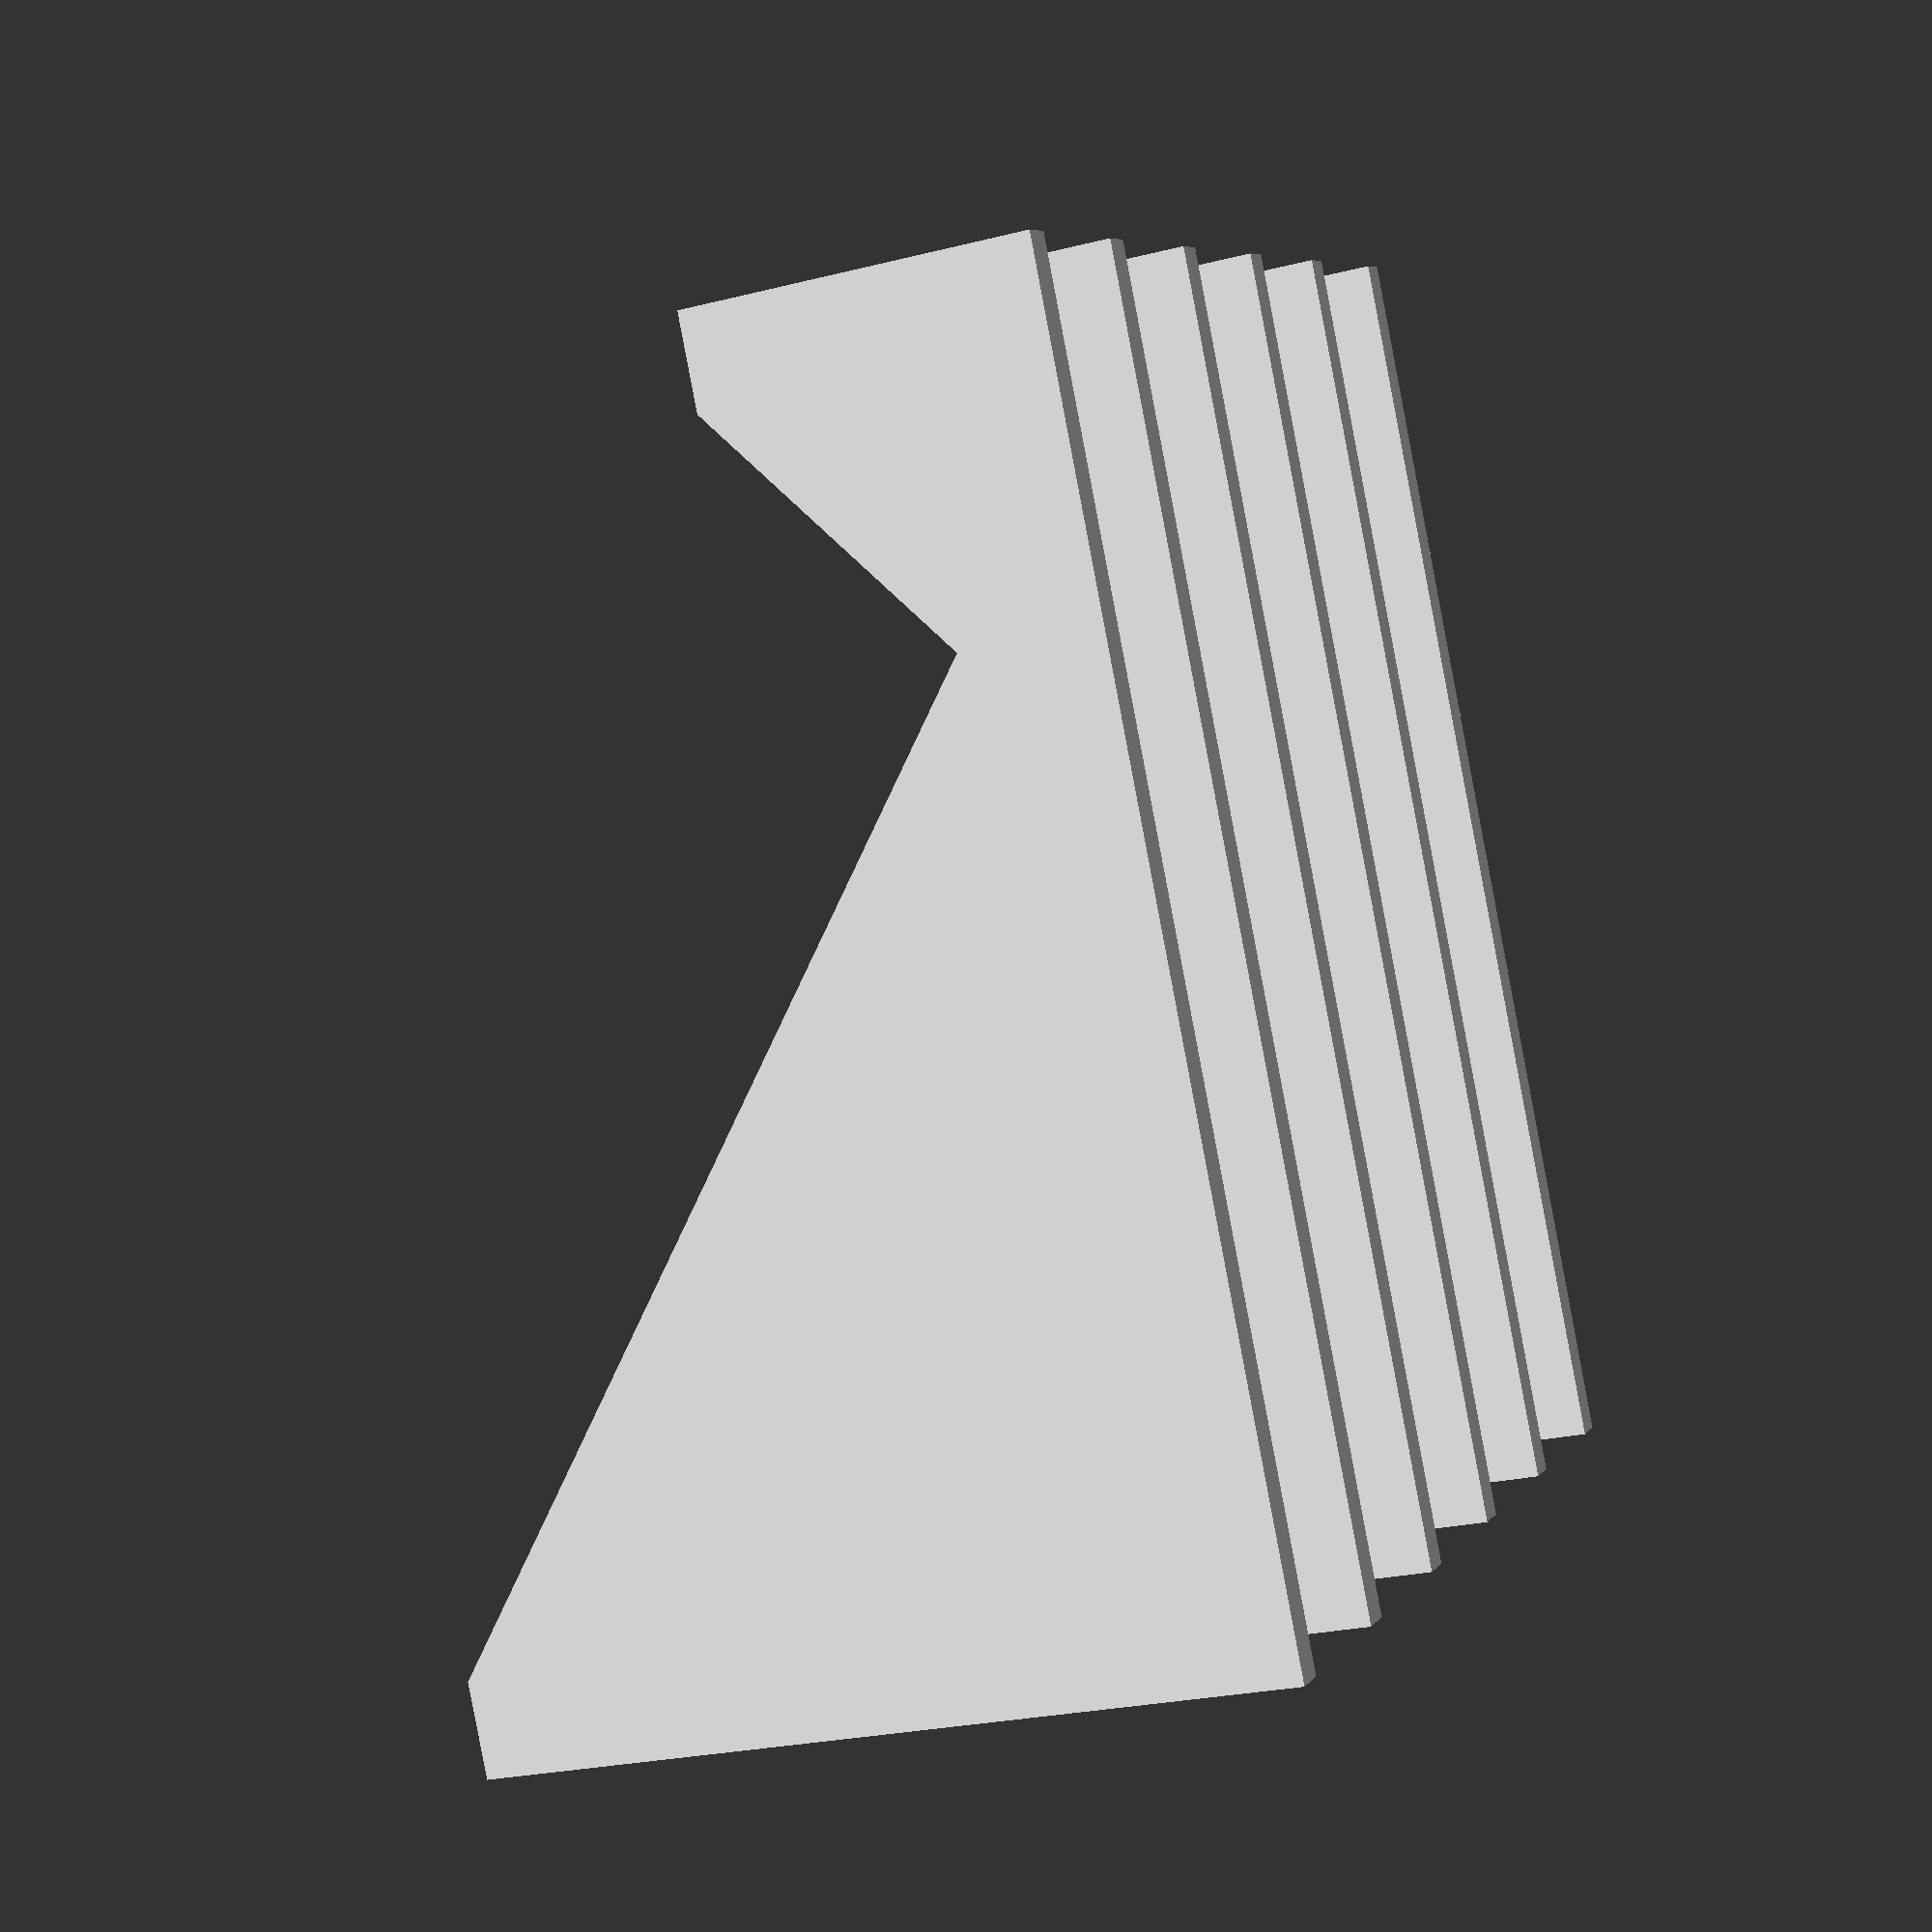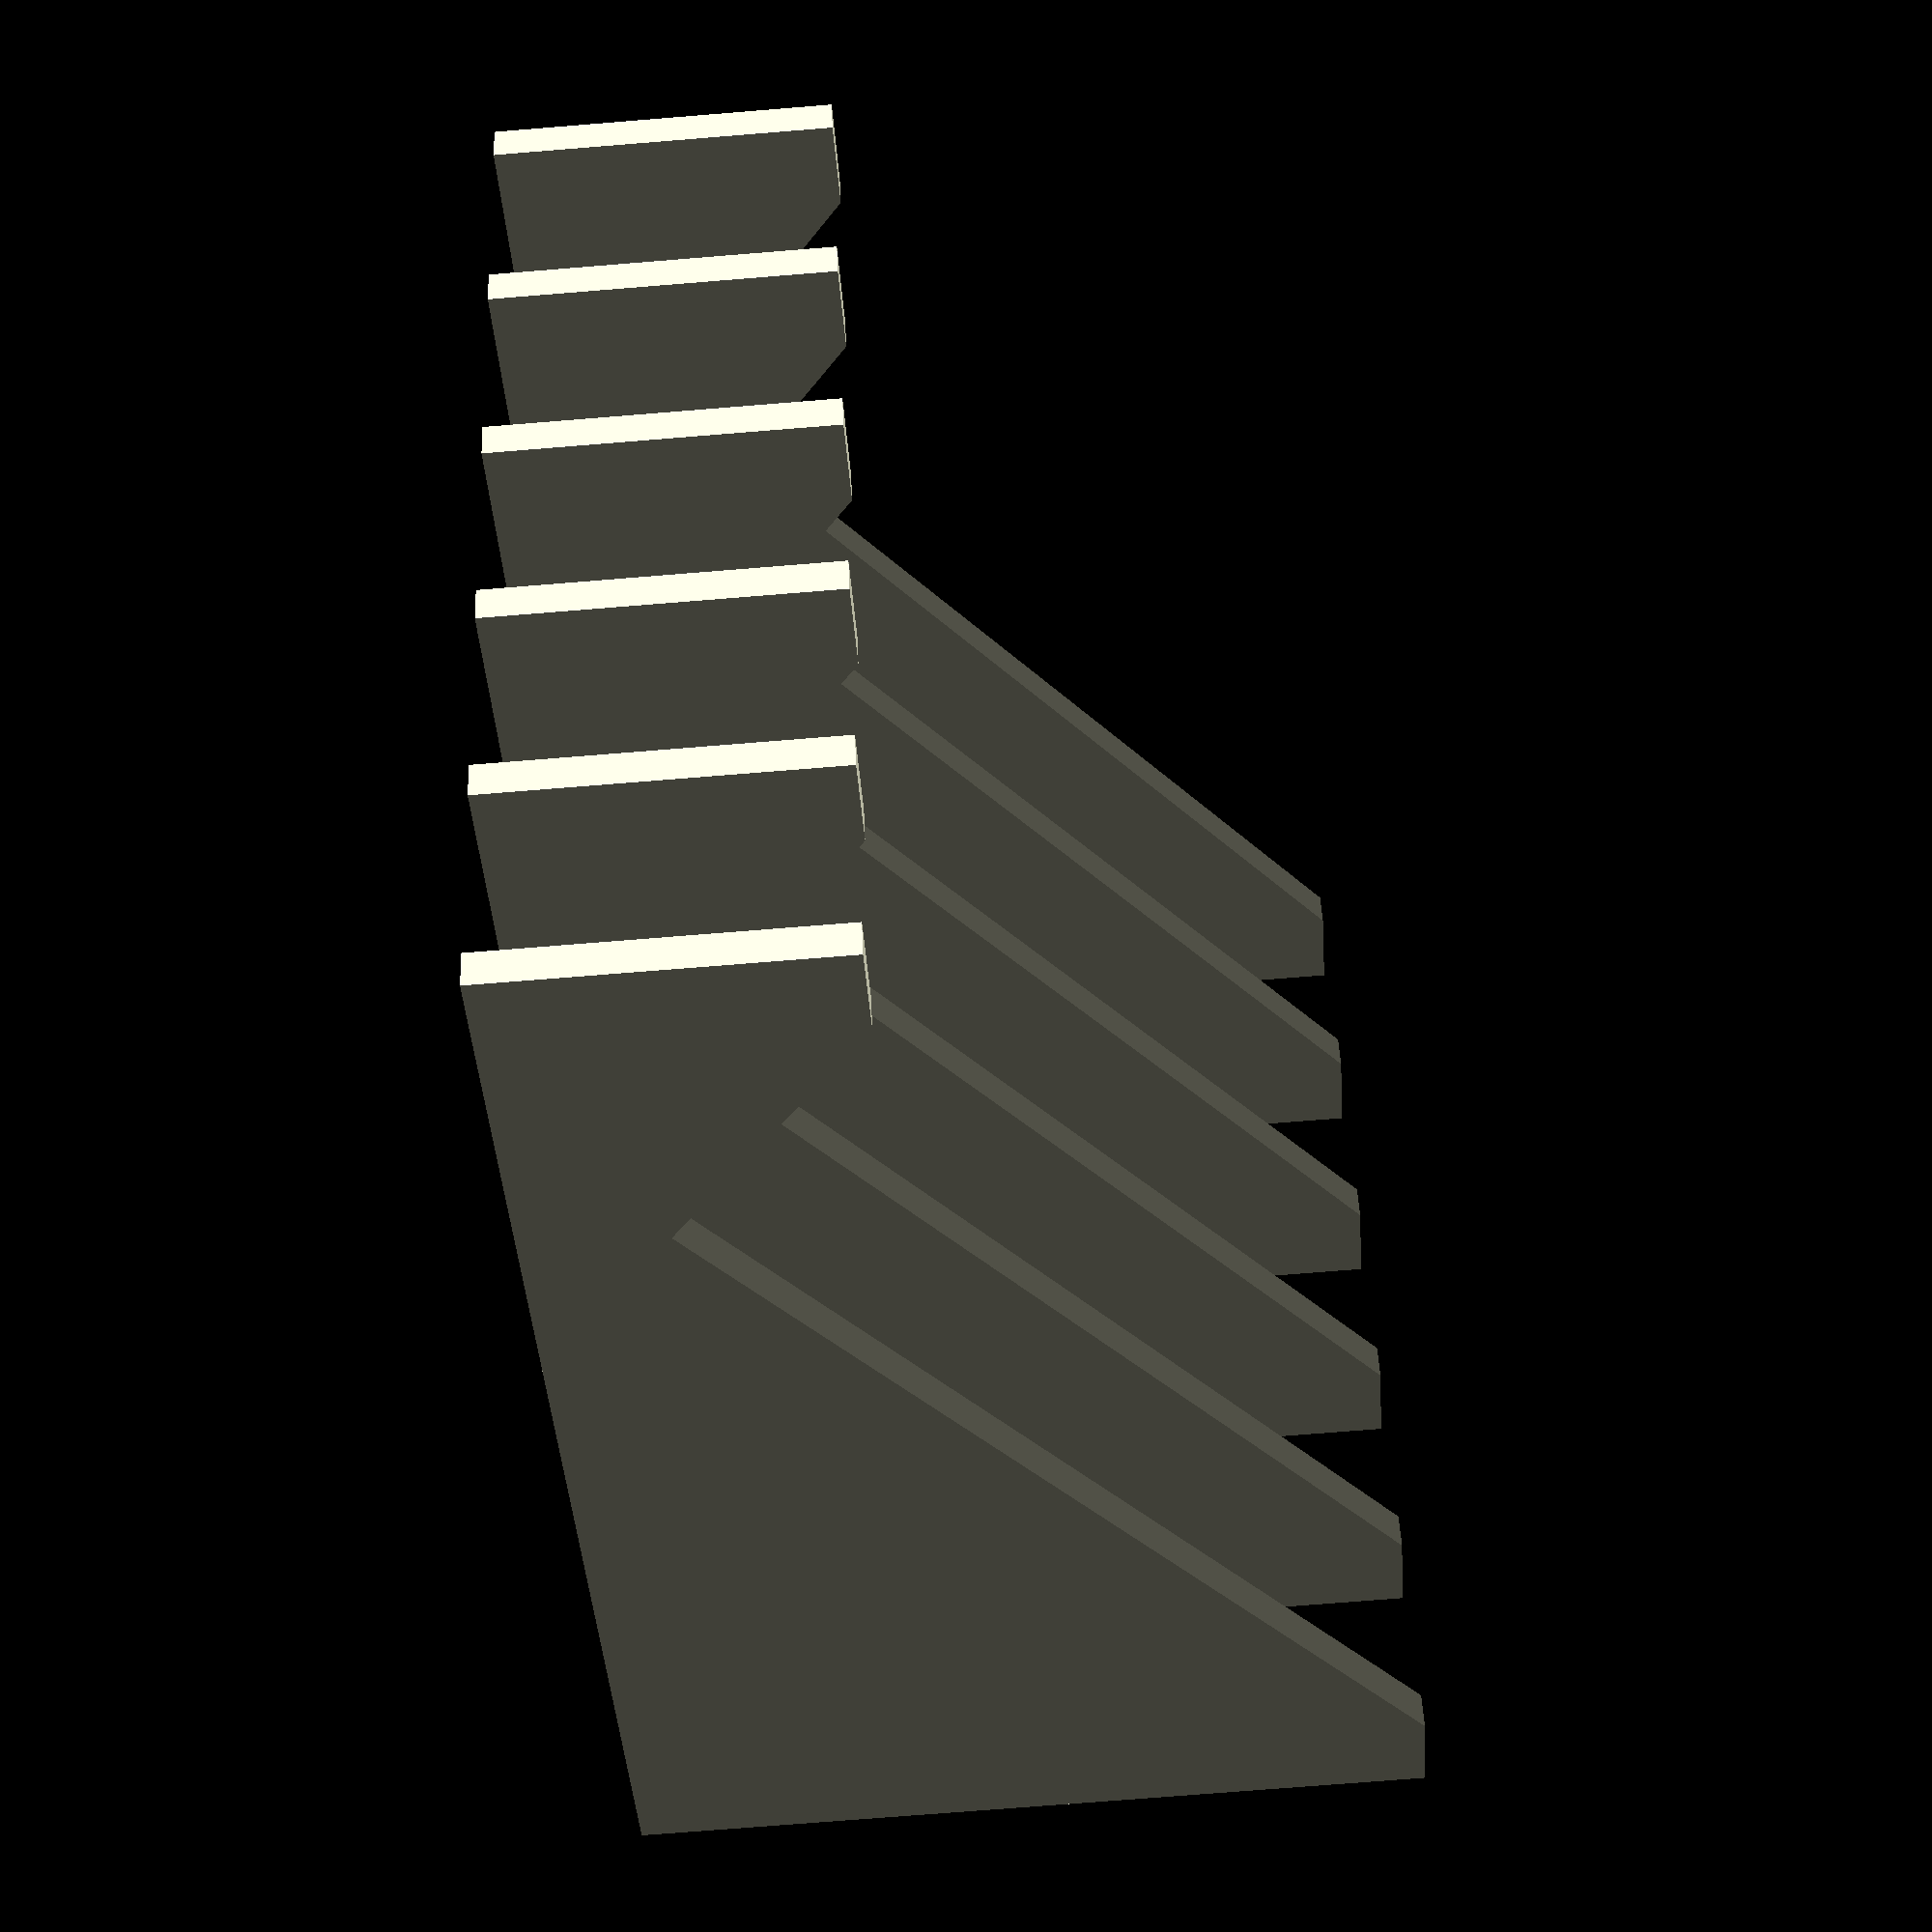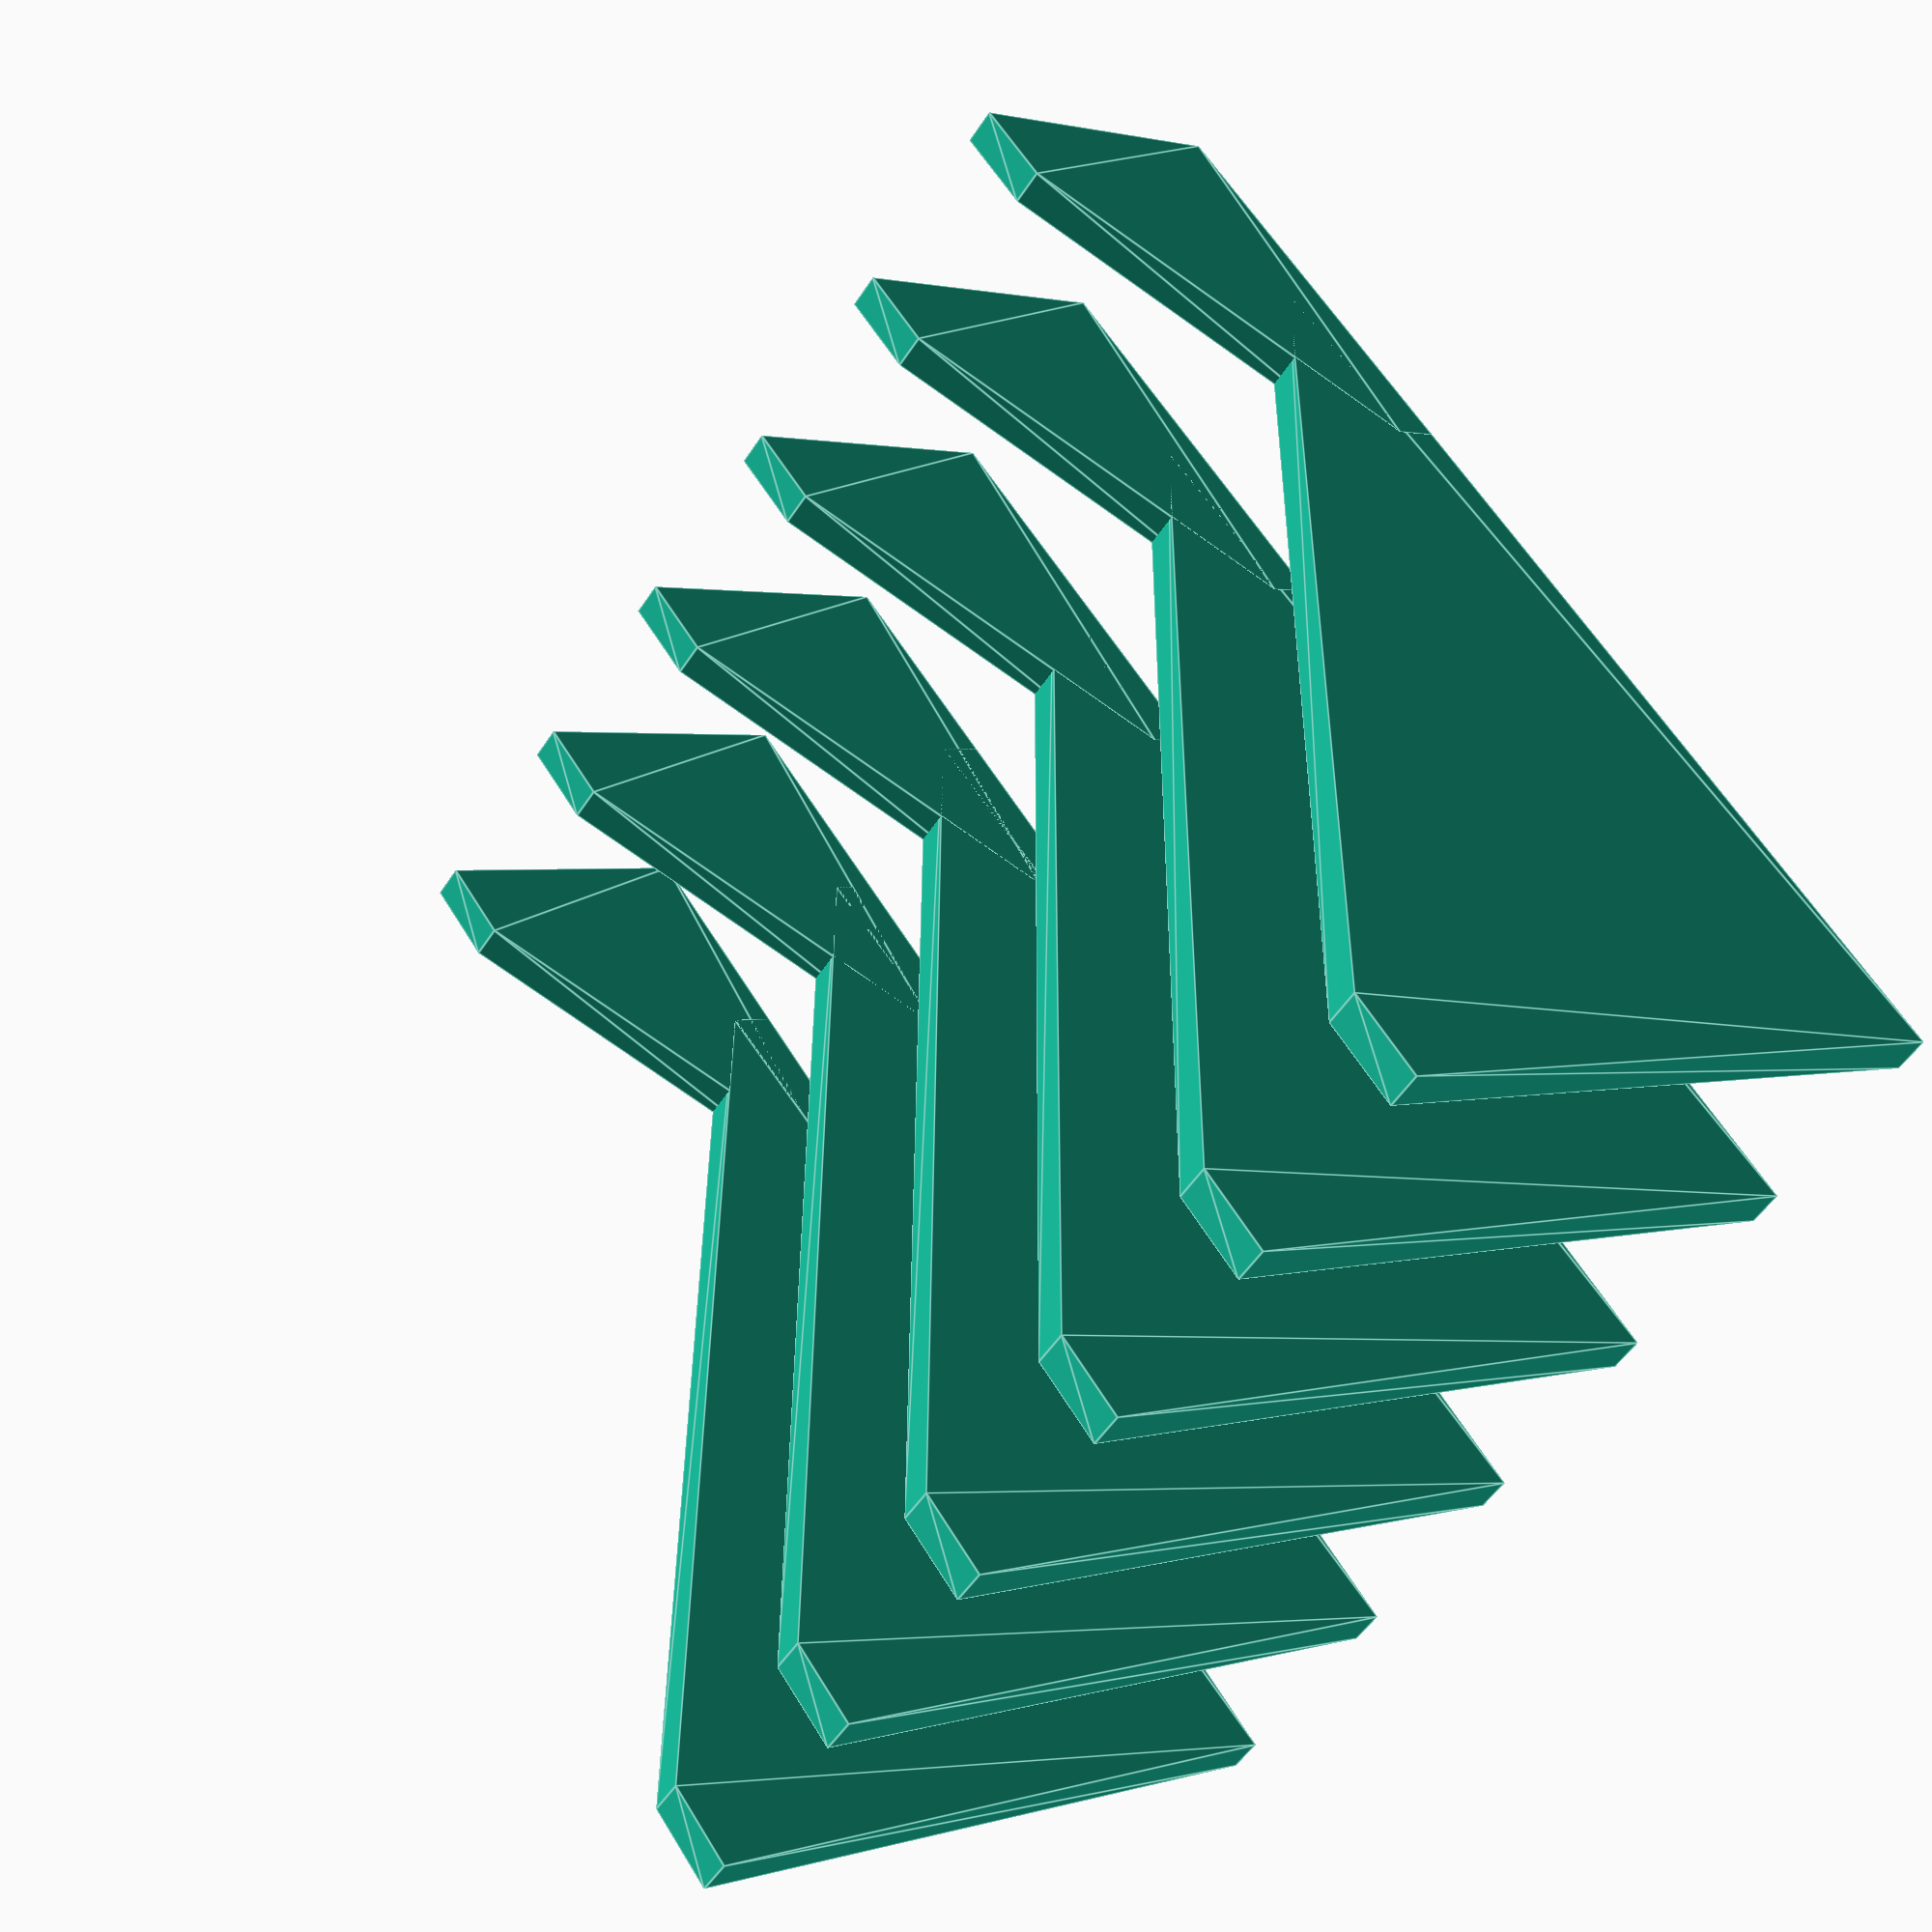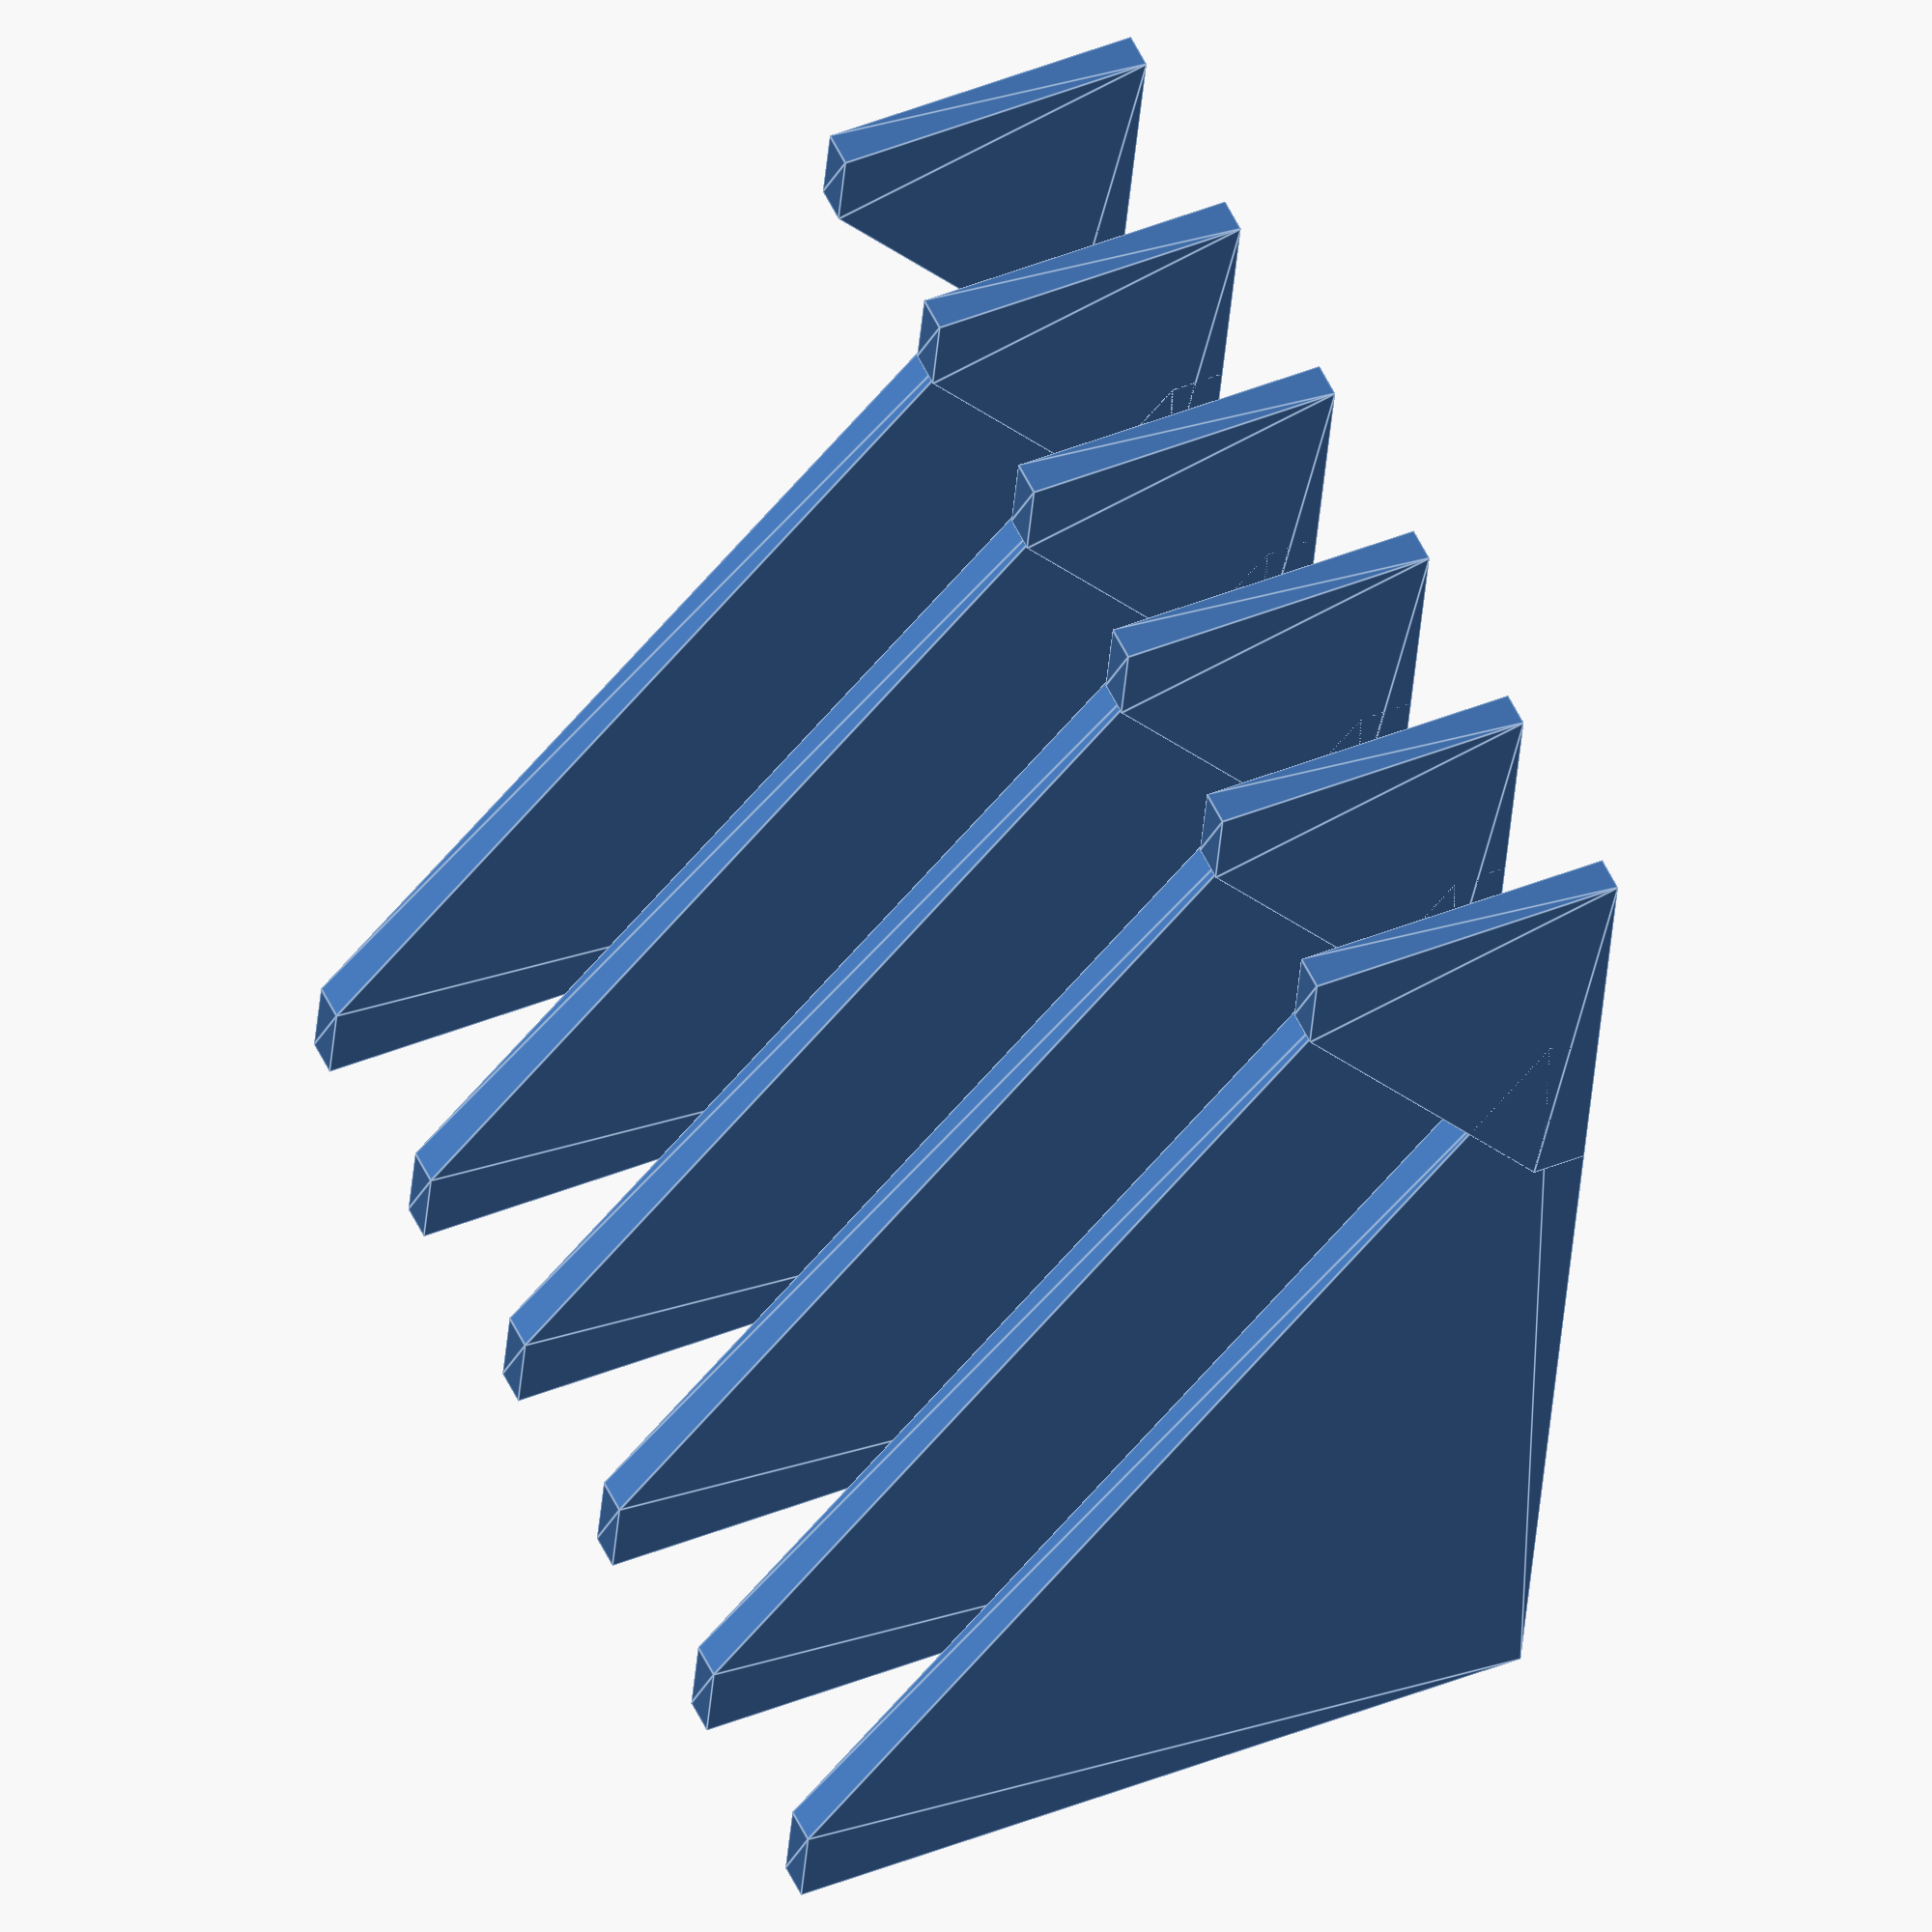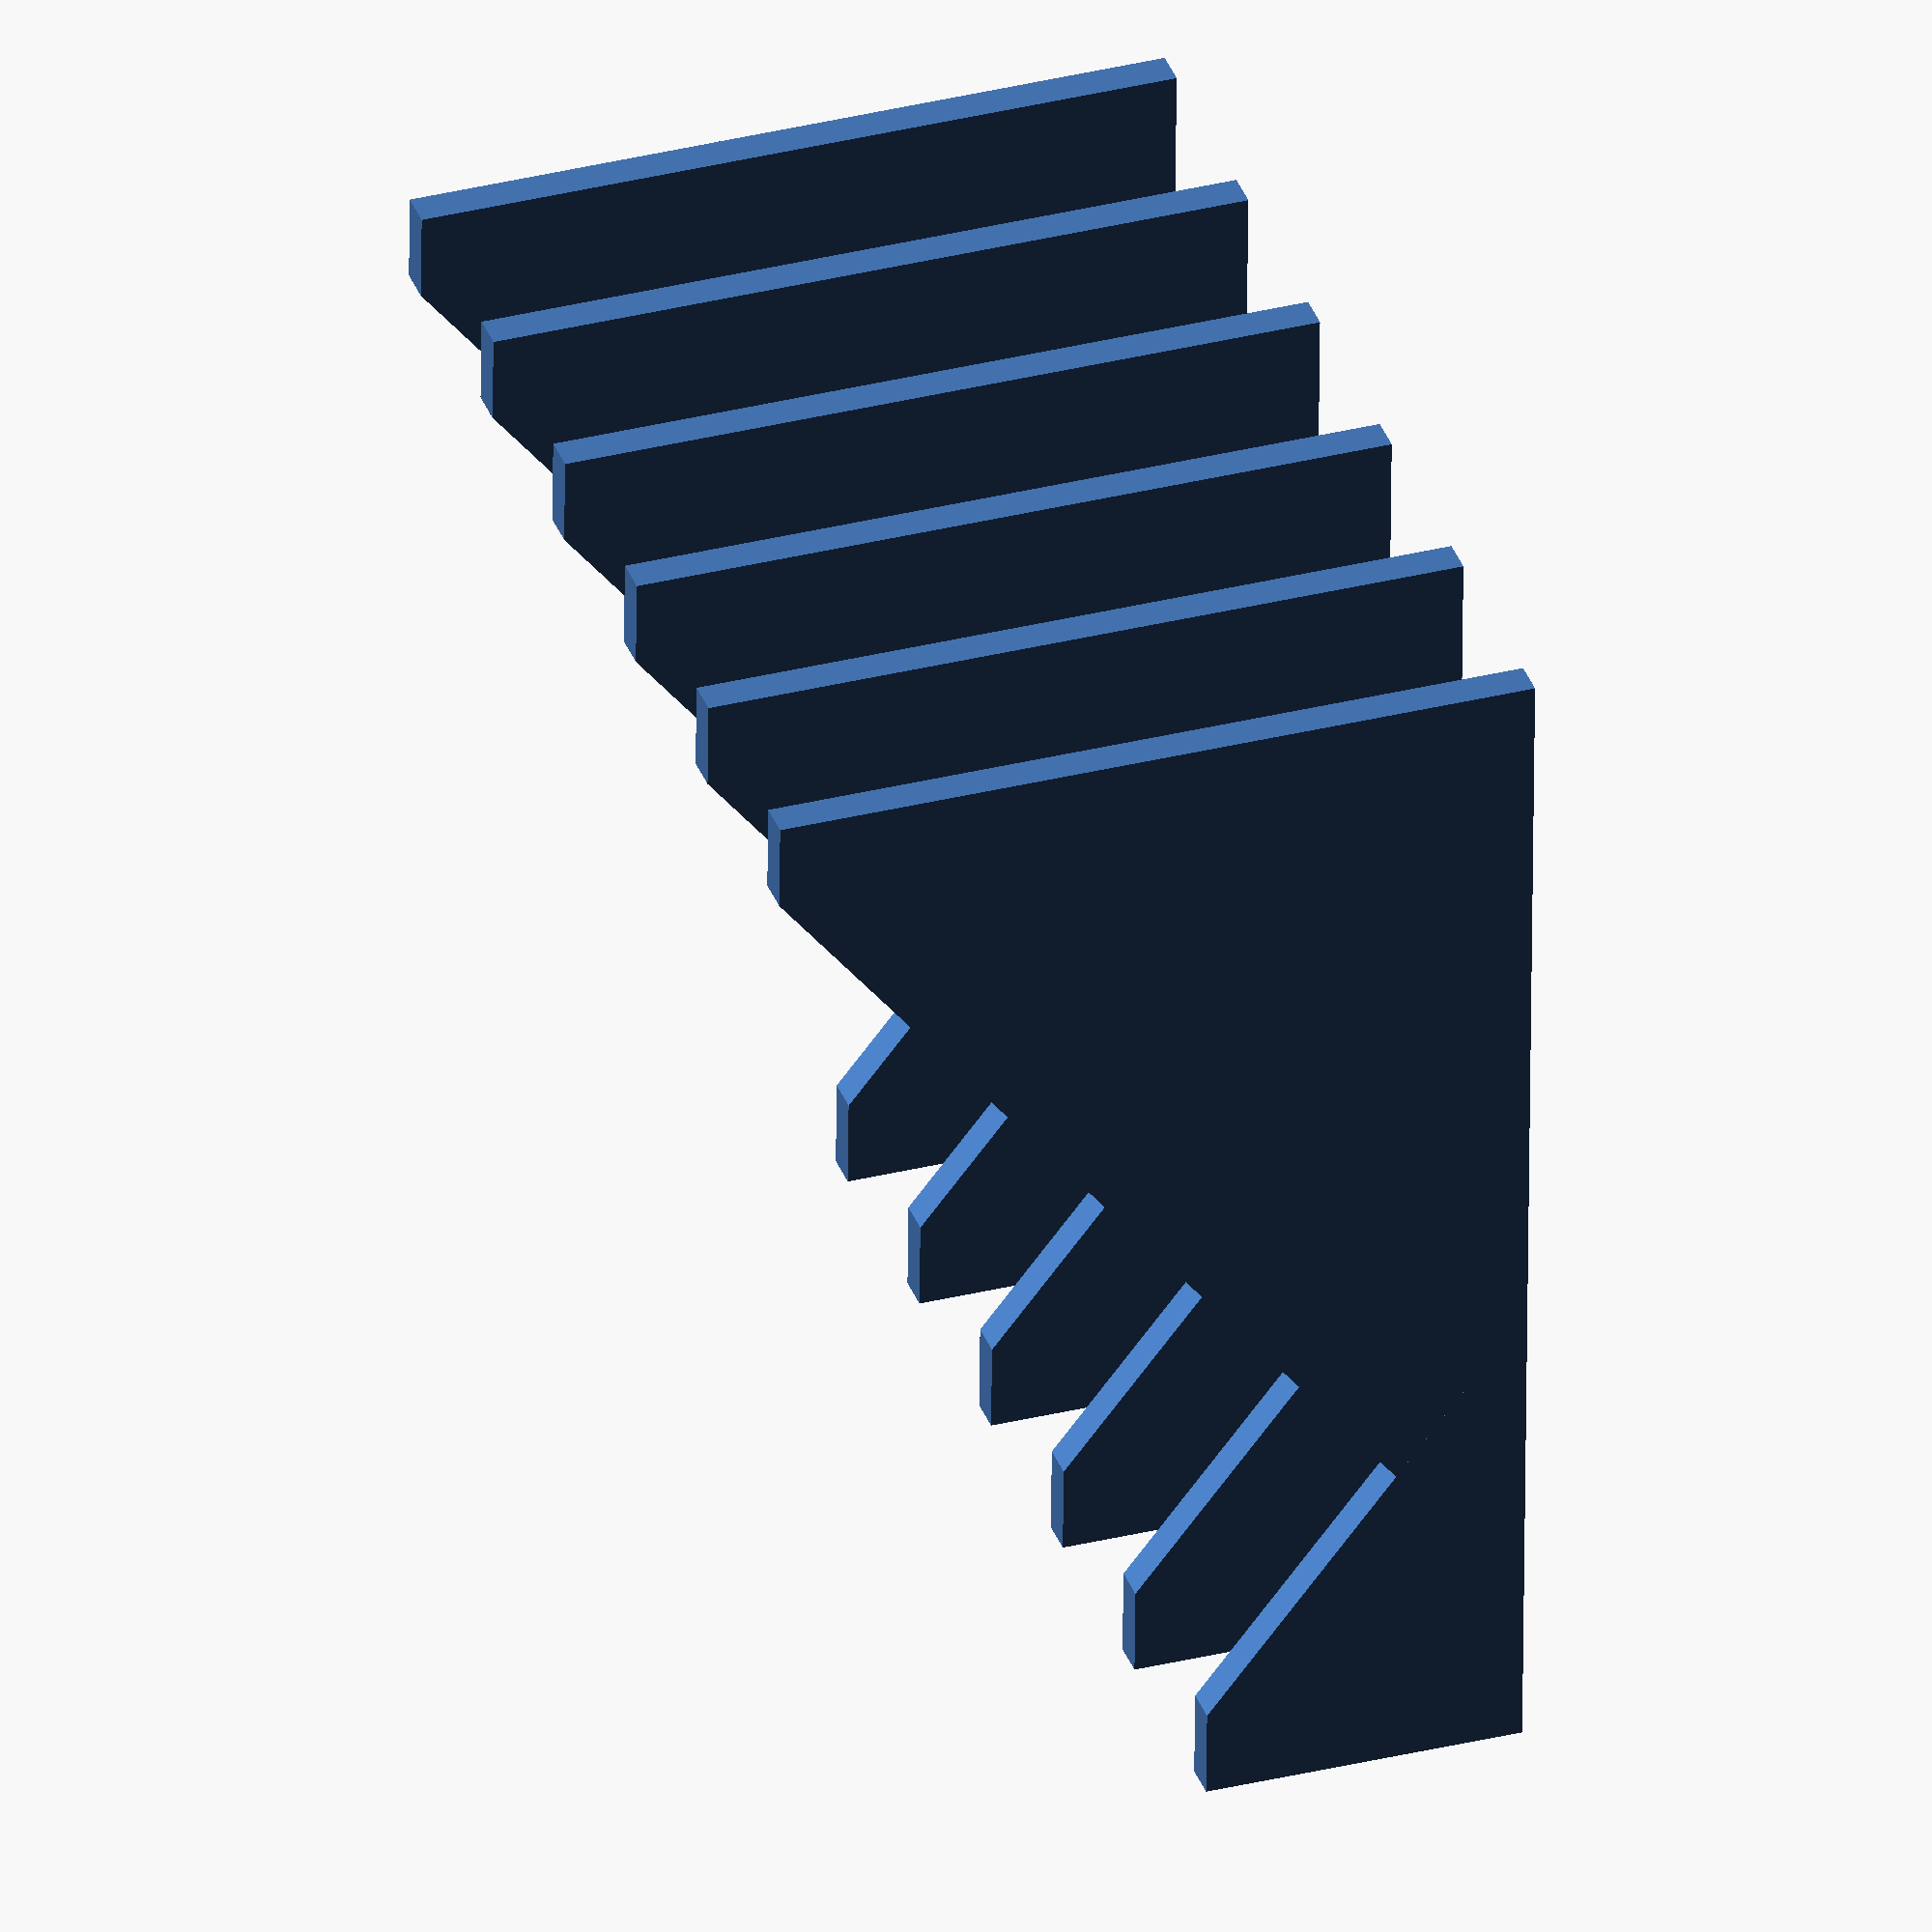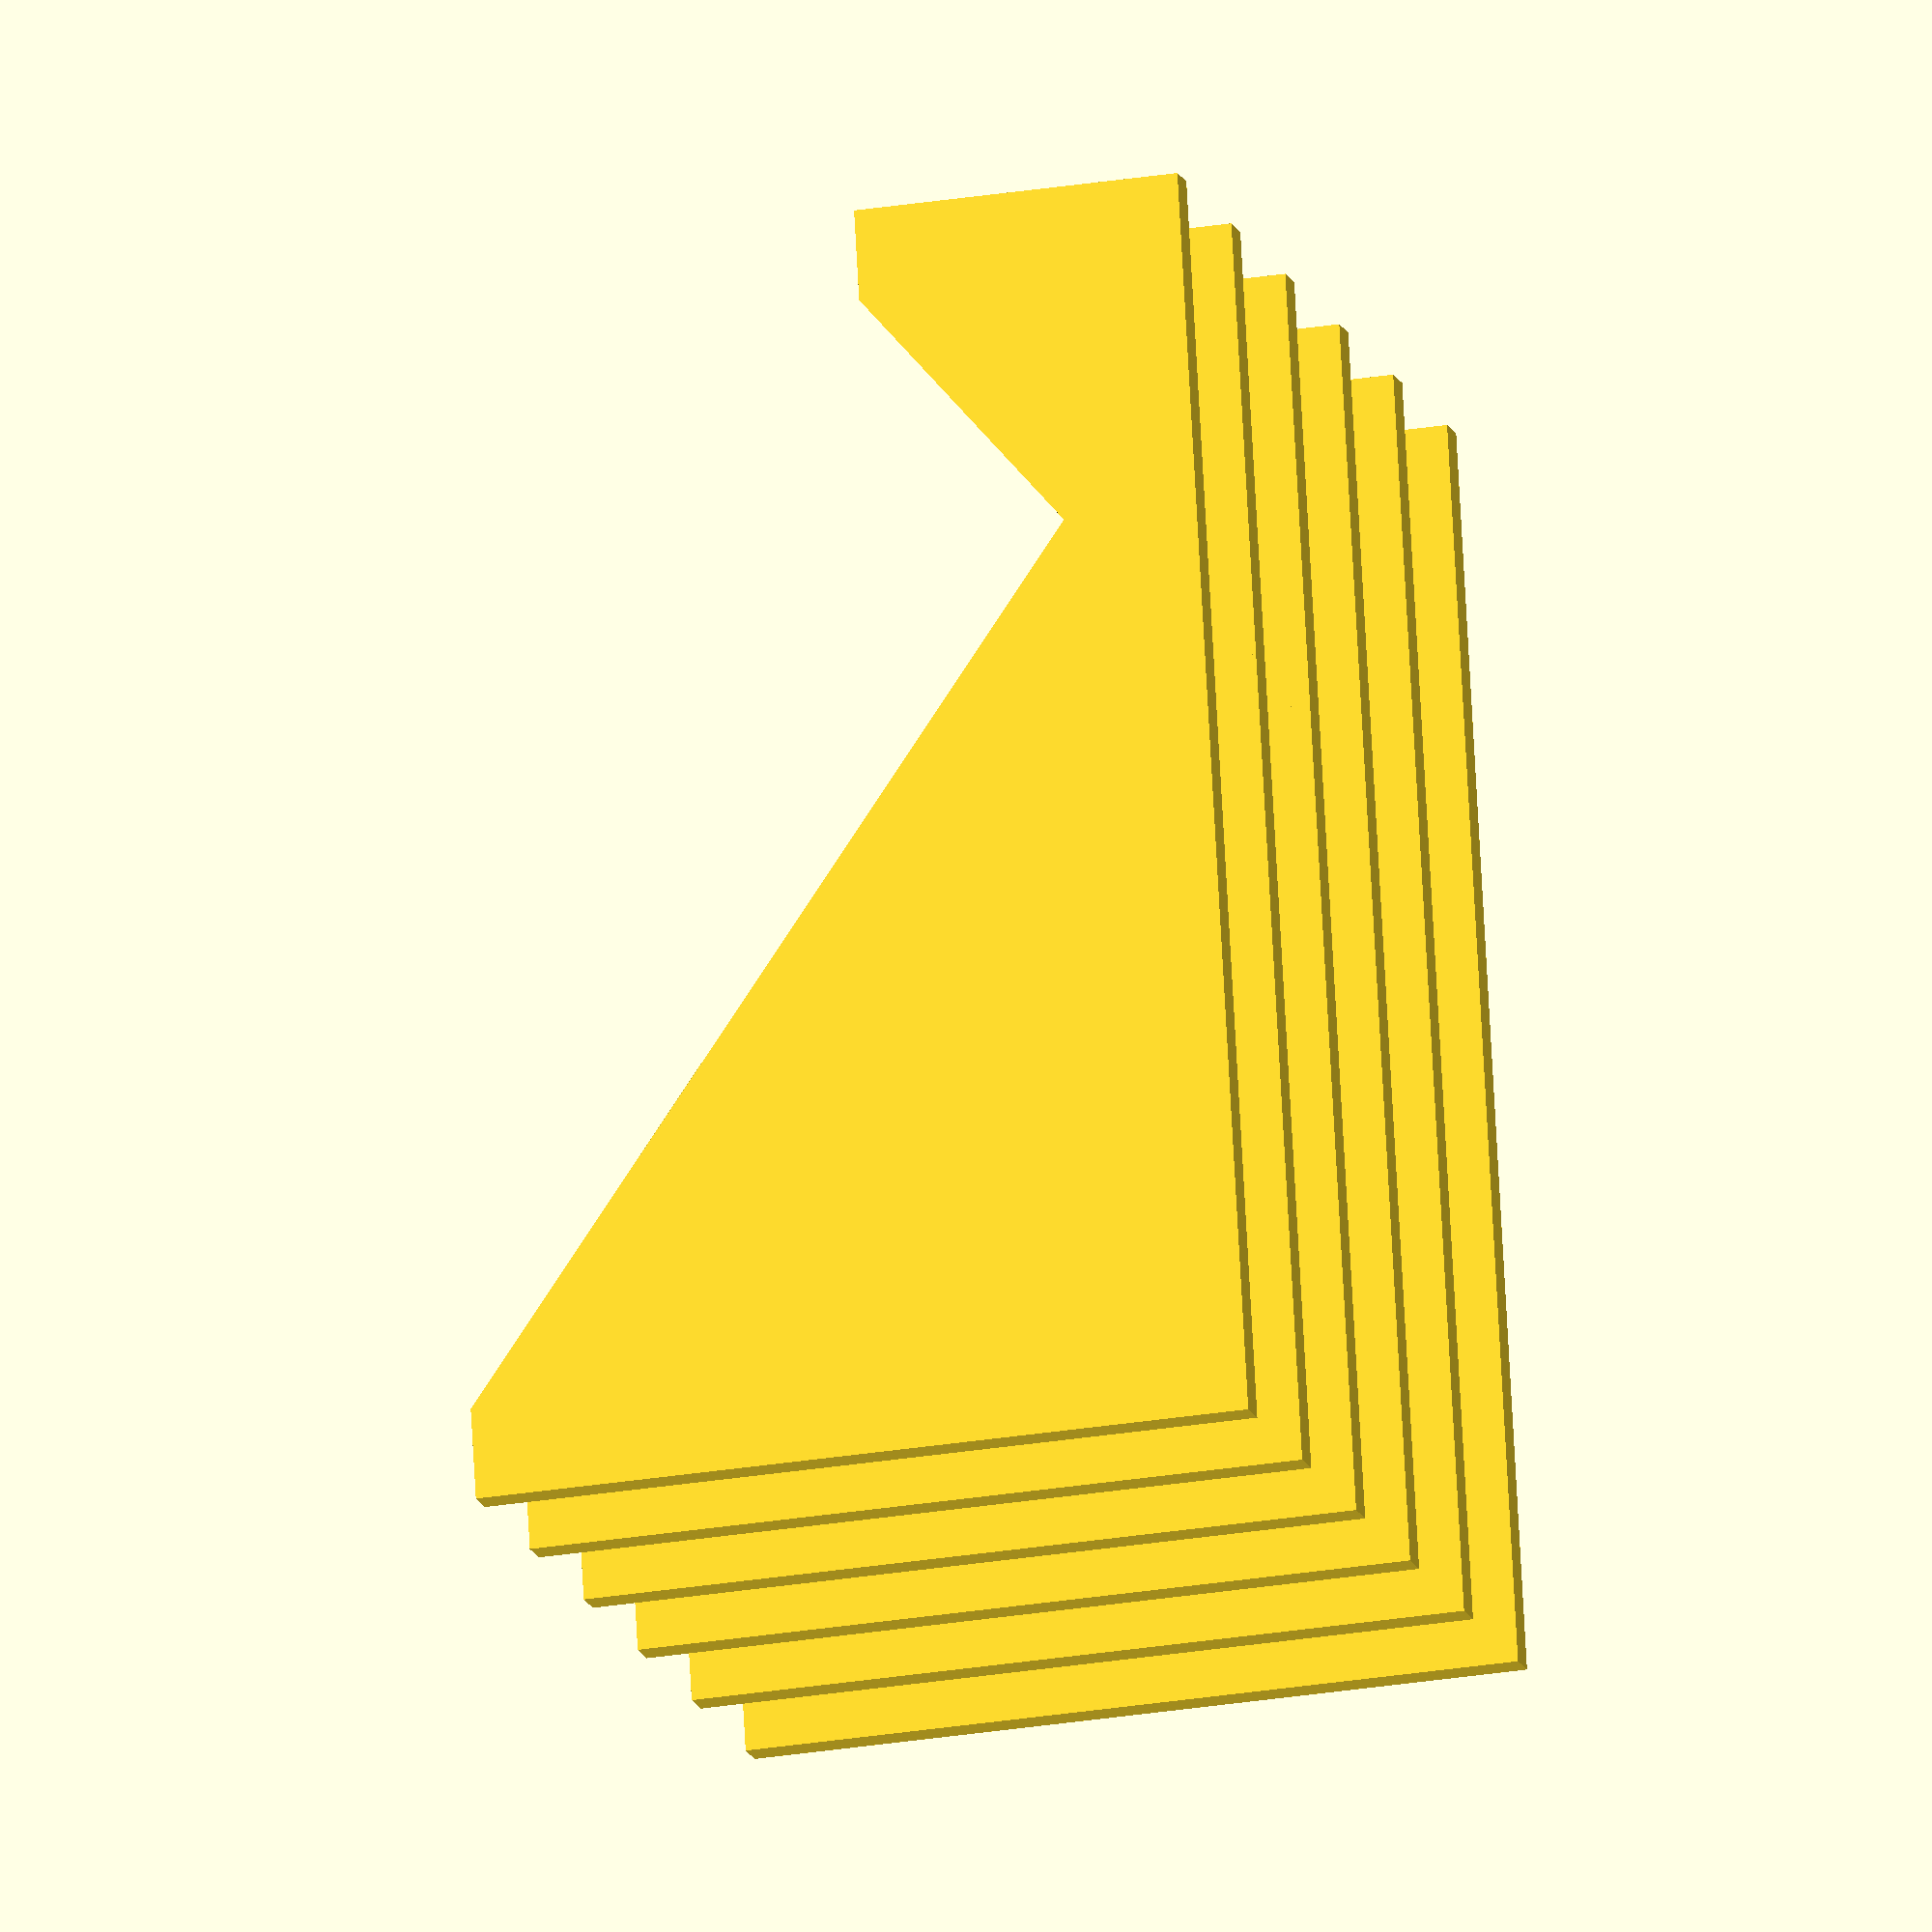
<openscad>
// preview[view:north east, tilt:top]
include <MCAD/boxes.scad>  // Include Boxes library to get easy rounded boxes

// Width of box
width = 96; // [24:12:144]

// Depth of box
depth = 84; // [24:12:144]

// Height of box
height = 20; // [8:80]

// Do you want ventilation fins? (your soap will last longer)
vents = 1; // [1:Yes,0:No]

// Do you want holes?
holes = 0; // [1:Yes,0:No]

// Do you want a tube mount?
mount = 0; // [1:Yes,0:No]

// Diameter of tube to mount this on
d = 17.7; // [6:0.1:40]

/* [Hidden] */

h = height+20;
r = d/2;
f = d/7;
t = d/6;
os = t;
a = 44;
detail = 40;

// Difference will construct a main shape and subtract cut outs
difference() {
    
  //***********
  // Main Shape
  //***********
    
  union(){    
    
    // Main mount cylinder solid
    if (mount == 1) {
      translate([0,0,h/2]) {
        rcylinder(r+t,r+t,h,2,true,$fn=detail);
      } // End translate
    } // End if mount
    
    // Soap cup
    difference() {      
      
      // Soap cup solid  
      translate([0,-width/2-t-os,height/2]) {
        roundedBox([depth, width, height], 4, false, $fn=40);
      }
      
      // Soap cup cut out
      translate([0,-width/2-t-os,(height/2)+width/25]) {
        roundedBox([depth-width/11, width-width/11, height], 4, false, $fn=40);
      }
      
     
      // Holes in the soap cup
      if (holes == 1) {
        for (spaceD =[-depth/2+12:12:depth/2-3]) {
          for (spaceW =[r+10:12:width-1]) {
            translate([spaceD,-spaceW+2.5-os,-1]) {
              cylinder(width/10, 3, 5, false, $fn=detail);
            } // End translate
          } // End for spaceW
        } // End for spaceD
      } // End if holes
        
    } // End difference soap cup
   
    // Ventilation fins
    if ((vents==1) && (depth>=48) && (width>=48)) {
      difference() {

        union(){    
            
          // Big fins
          rotate([90,0,180]) {
            for (spaceW =[r+10+4.5:12:width-5]) {
              translate([-depth/3.8,width/15,-spaceW+1-os]) {
                linear_extrude(height = 2, center = true, convexity = 10, twist = 0)
polygon(points=[[0,0], [0,-3], [depth/1.5,-3], [depth/1.5,40],[depth/1.5-5,40]]);
              } // End translate
            } // End for spaceW
          } // End rotate
    
          // Small fins
          rotate([90,0,0]) {
            for (spaceW =[r+10+4.5:12:width-5]) {
              translate([depth/7-1,width/15,spaceW-1+os]) {
                linear_extrude(height = 2, center = true, convexity = 10, twist = 0)
polygon(points=[[0,0],[0,-3],[depth/3.5,-3],[depth/3.5,15],[depth/3.5-5,15]]);
              } // End translate
            } // End for spaceW
          } // End rotate
        } // End union
    } // End difference
  } // End if vents
 
  } // End union



  // Cut outs from mounting cylinder
  
  if (mount==1) {
    // Cut out center cylinder
    translate([0,0,-1]) {
      cylinder(h+2, r, r, false, $fn=detail);
    }
  
    // Cut out right wall
    rotate([0,0,a]) {
      translate([0,r,h/2]) {
        cube([t, d, h+2],true);   
      }
    }

    // Cut out left wall
    rotate([0,0,-a]) {
      translate([0,r,h/2]) {
        cube([t, d, h+2],true);   
      }
    }

    // Cut out center wall
    translate([0,r,h/2]) {
      cube([d/1.18, d, h+2],true);   
    }
  }  
} // End difference
  
  module rcylinder(r1=10,r2=10,h=10,b=2)
{translate([0,0,-h/2]) hull(){rotate_extrude() translate([r1-b,b,0]) circle(r = b); rotate_extrude() translate([r2-b, h-b, 0]) circle(r = b);}}
  

</openscad>
<views>
elev=204.5 azim=119.0 roll=67.3 proj=p view=solid
elev=254.1 azim=328.9 roll=265.4 proj=p view=solid
elev=358.2 azim=226.2 roll=42.0 proj=p view=edges
elev=136.5 azim=100.2 roll=115.5 proj=o view=edges
elev=326.5 azim=91.8 roll=71.2 proj=o view=solid
elev=26.8 azim=282.9 roll=104.4 proj=o view=solid
</views>
